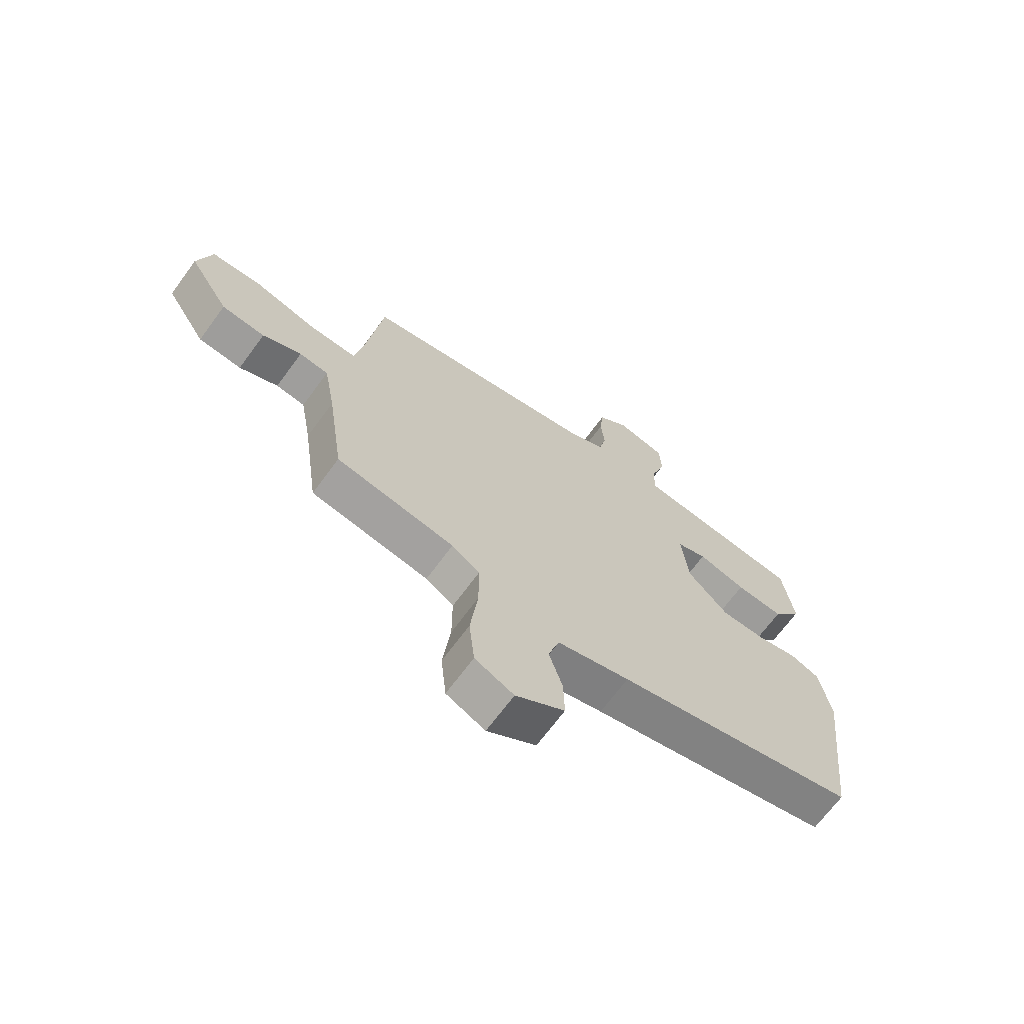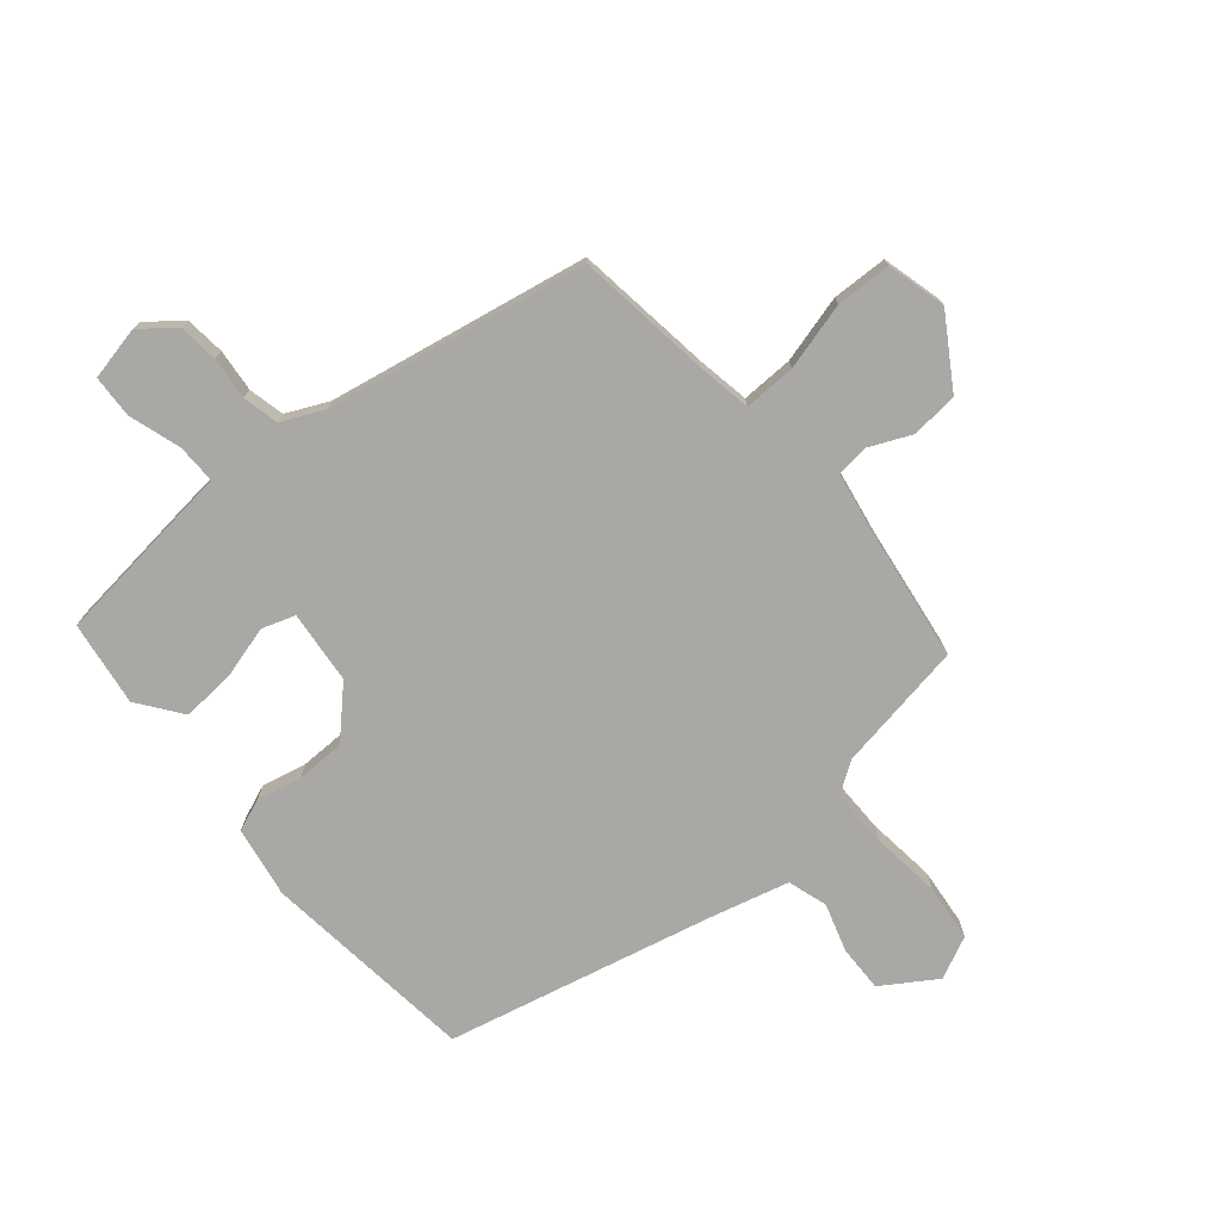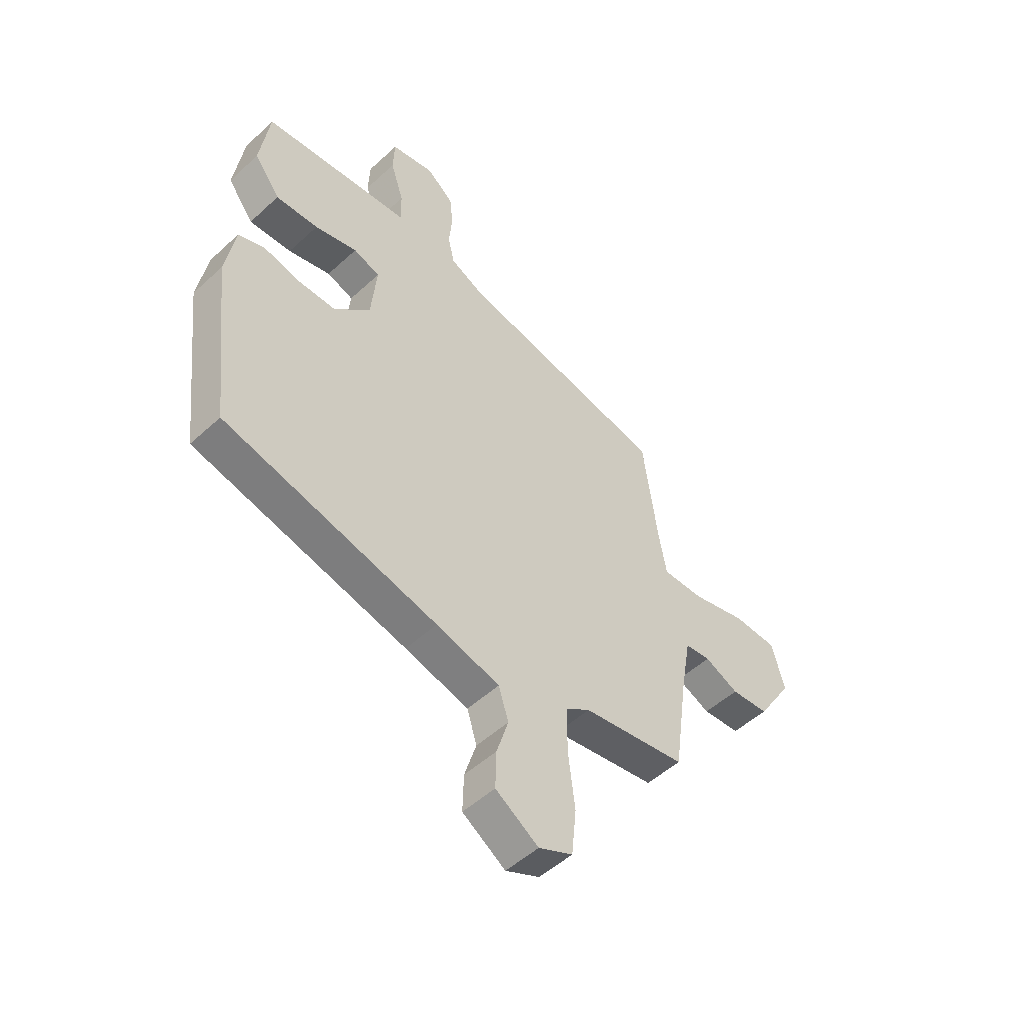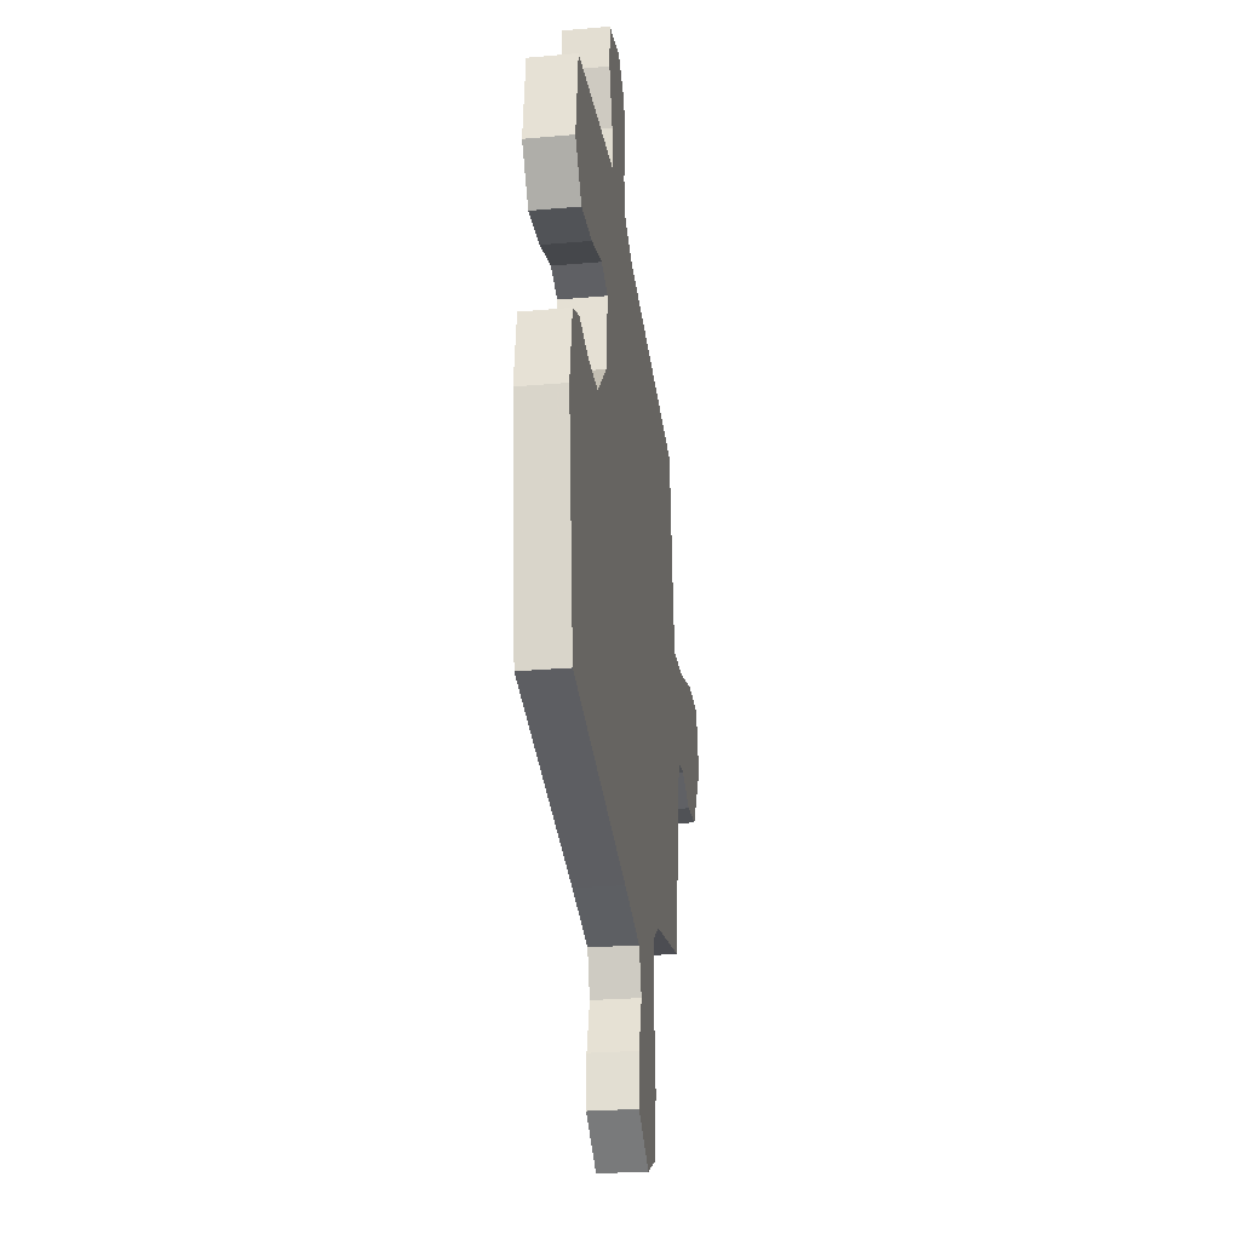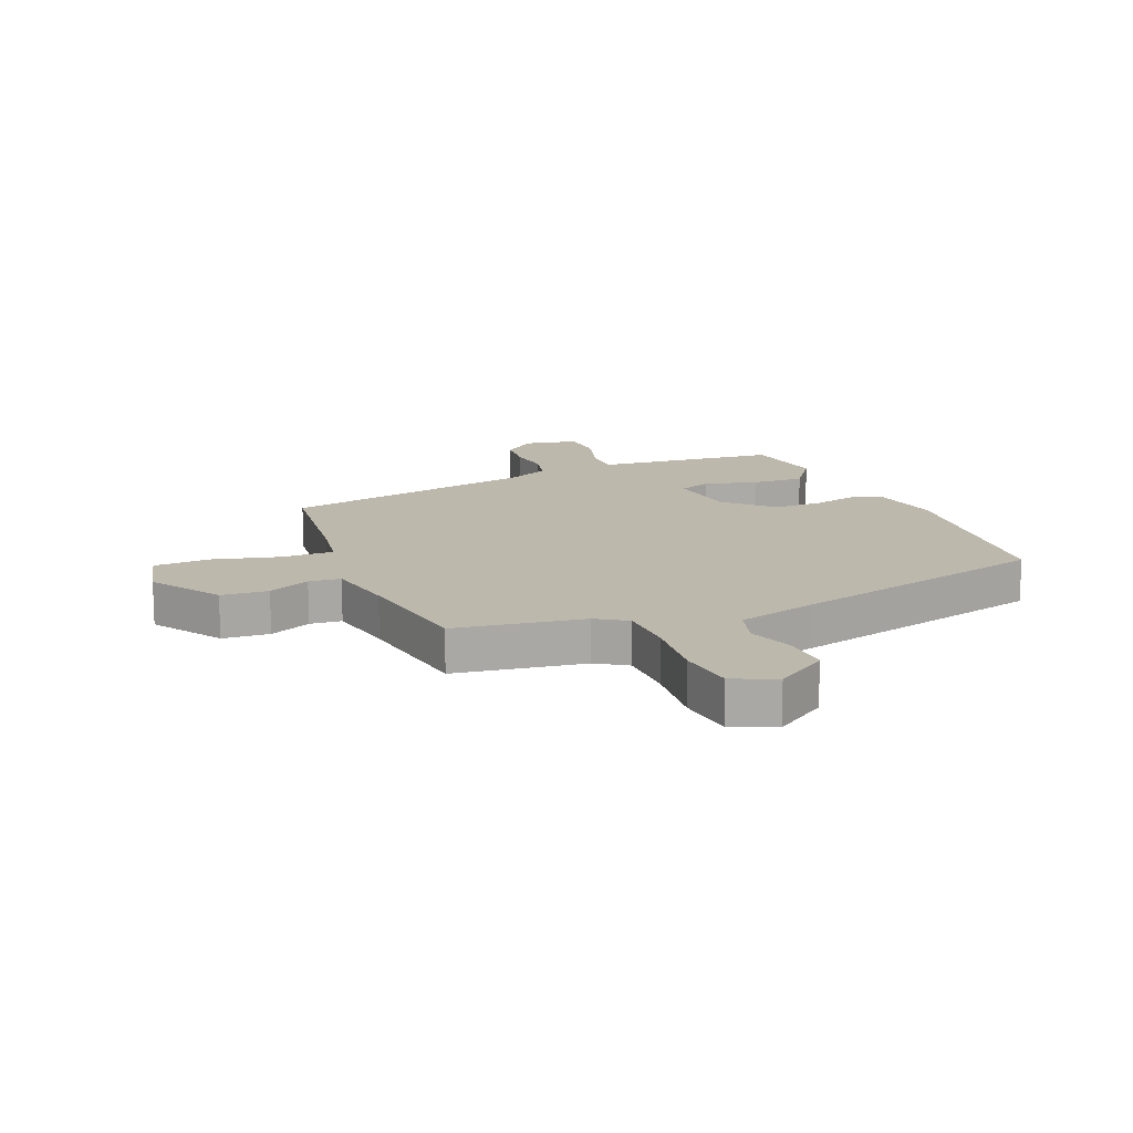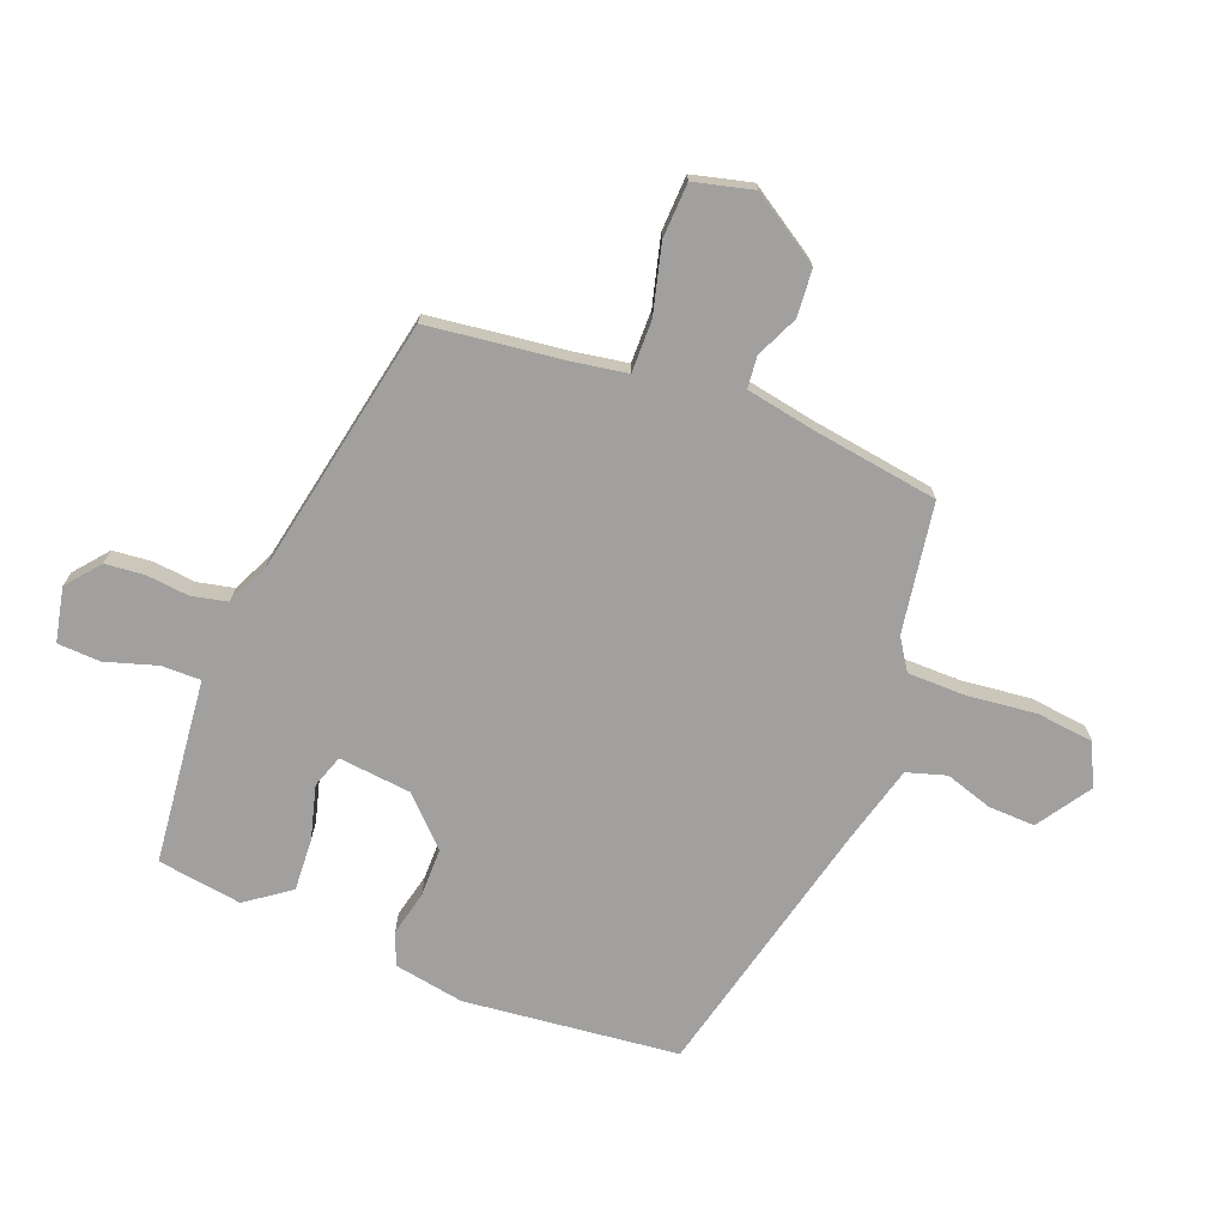
<metadata>
{"format":"obj","ext":"obj","renderer":"f3d","projection":"perspective","resolution":1024,"background":"white","views":[{"elev":-68.2,"azim":143.7,"up":"+Z"},{"elev":-75.0,"azim":40.0,"up":"+Y"},{"elev":-51.2,"azim":-45.0,"up":"+Z"},{"elev":-25.9,"azim":-82.0,"up":"+Z"},{"elev":14.7,"azim":156.7,"up":"+Y"},{"elev":-71.8,"azim":68.2,"up":"+Y"}]}
</metadata>
<code>
v 0.471 0.07 0.397
v 0.502 0.07 0.164
v 0.518 0.07 0.074
v 0.606 0.07 0.076
v 0.721 0.07 0.107
v 0.815 0.07 0.104
v 0.841 0.07 0.004
v 0.766 0.07 -0.115
v 0.686 0.07 -0.122
v 0.614 0.07 -0.09
v 0.56 0.07 -0.096
v 0.539 0.07 -0.215
v 0.509 0.07 -0.428
v 0.289 0.07 -0.465
v 0.237 0.07 -0.5
v 0.237 0.07 -0.598
v 0.251 0.07 -0.716
v 0.241 0.07 -0.814
v 0.169 0.07 -0.848
v 0.078 0.07 -0.789
v 0.08 0.07 -0.71
v 0.105 0.07 -0.629
v 0.084 0.07 -0.562
v -0.051 0.07 -0.527
v -0.502 0.07 -0.422
v -0.545 0.07 -0.058
v -0.525 0.07 0.062
v -0.47 0.07 0.084
v -0.394 0.07 0.067
v -0.311 0.07 0.068
v -0.235 0.07 0.145
v -0.223 0.07 0.269
v -0.279 0.07 0.288
v -0.369 0.07 0.263
v -0.459 0.07 0.257
v -0.514 0.07 0.331
v -0.494 0.07 0.475
v -0.263 0.07 0.502
v -0.18 0.07 0.511
v -0.181 0.07 0.578
v -0.209 0.07 0.666
v -0.206 0.07 0.739
v -0.114 0.07 0.759
v -0.057 0.07 0.713
v -0.05 0.07 0.646
v -0.057 0.07 0.574
v -0.043 0.07 0.513
v 0.028 0.07 0.48
v 0.471 0 0.397
v 0.502 0 0.164
v 0.518 0 0.074
v 0.606 0 0.076
v 0.721 0 0.107
v 0.815 0 0.104
v 0.841 0 0.004
v 0.766 0 -0.115
v 0.686 0 -0.122
v 0.614 0 -0.09
v 0.56 0 -0.096
v 0.539 0 -0.215
v 0.509 0 -0.428
v 0.289 0 -0.465
v 0.237 0 -0.5
v 0.237 0 -0.598
v 0.251 0 -0.716
v 0.241 0 -0.814
v 0.169 0 -0.848
v 0.078 0 -0.789
v 0.08 0 -0.71
v 0.105 0 -0.629
v 0.084 0 -0.562
v -0.051 0 -0.527
v -0.502 0 -0.422
v -0.545 0 -0.058
v -0.525 0 0.062
v -0.47 0 0.084
v -0.394 0 0.067
v -0.311 0 0.068
v -0.235 0 0.145
v -0.223 0 0.269
v -0.279 0 0.288
v -0.369 0 0.263
v -0.459 0 0.257
v -0.514 0 0.331
v -0.494 0 0.475
v -0.263 0 0.502
v -0.18 0 0.511
v -0.181 0 0.578
v -0.209 0 0.666
v -0.206 0 0.739
v -0.114 0 0.759
v -0.057 0 0.713
v -0.05 0 0.646
v -0.057 0 0.574
v -0.043 0 0.513
v 0.028 0 0.48
f 44 45 46
f 43 44 46
f 42 43 46
f 41 42 46
f 40 41 46
f 39 40 46 47
f 39 47 48
f 38 39 48
f 37 38 48
f 36 37 48
f 35 36 48
f 34 35 48
f 33 34 48
f 27 28 29
f 26 27 29
f 25 26 29
f 24 25 29
f 23 24 29 30
f 20 21 22
f 19 20 22
f 18 19 22
f 17 18 22
f 16 17 22
f 15 16 22 23
f 23 30 31
f 15 23 31
f 14 15 31
f 8 9 10
f 7 8 10
f 6 7 10
f 5 6 10
f 4 5 10
f 3 4 10 11
f 48 1 2
f 33 48 2
f 32 33 2
f 32 2 3
f 31 32 3
f 14 31 3
f 13 14 3
f 12 13 3
f 3 11 12
f 94 93 92
f 94 92 91
f 94 91 90
f 94 90 89
f 94 89 88
f 95 94 88 87
f 96 95 87
f 96 87 86
f 96 86 85
f 96 85 84
f 96 84 83
f 96 83 82
f 96 82 81
f 77 76 75
f 77 75 74
f 77 74 73
f 77 73 72
f 78 77 72 71
f 70 69 68
f 70 68 67
f 70 67 66
f 70 66 65
f 70 65 64
f 71 70 64 63
f 79 78 71
f 79 71 63
f 79 63 62
f 58 57 56
f 58 56 55
f 58 55 54
f 58 54 53
f 58 53 52
f 59 58 52 51
f 50 49 96
f 50 96 81
f 50 81 80
f 51 50 80
f 51 80 79
f 51 79 62
f 51 62 61
f 51 61 60
f 60 59 51
f 1 49 50 2
f 2 50 51 3
f 3 51 52 4
f 4 52 53 5
f 5 53 54 6
f 6 54 55 7
f 7 55 56 8
f 8 56 57 9
f 9 57 58 10
f 10 58 59 11
f 11 59 60 12
f 12 60 61 13
f 13 61 62 14
f 14 62 63 15
f 15 63 64 16
f 16 64 65 17
f 17 65 66 18
f 18 66 67 19
f 19 67 68 20
f 20 68 69 21
f 21 69 70 22
f 22 70 71 23
f 23 71 72 24
f 24 72 73 25
f 25 73 74 26
f 26 74 75 27
f 27 75 76 28
f 28 76 77 29
f 29 77 78 30
f 30 78 79 31
f 31 79 80 32
f 32 80 81 33
f 33 81 82 34
f 34 82 83 35
f 35 83 84 36
f 36 84 85 37
f 37 85 86 38
f 38 86 87 39
f 39 87 88 40
f 40 88 89 41
f 41 89 90 42
f 42 90 91 43
f 43 91 92 44
f 44 92 93 45
f 45 93 94 46
f 46 94 95 47
f 47 95 96 48
f 48 96 49 1

</code>
